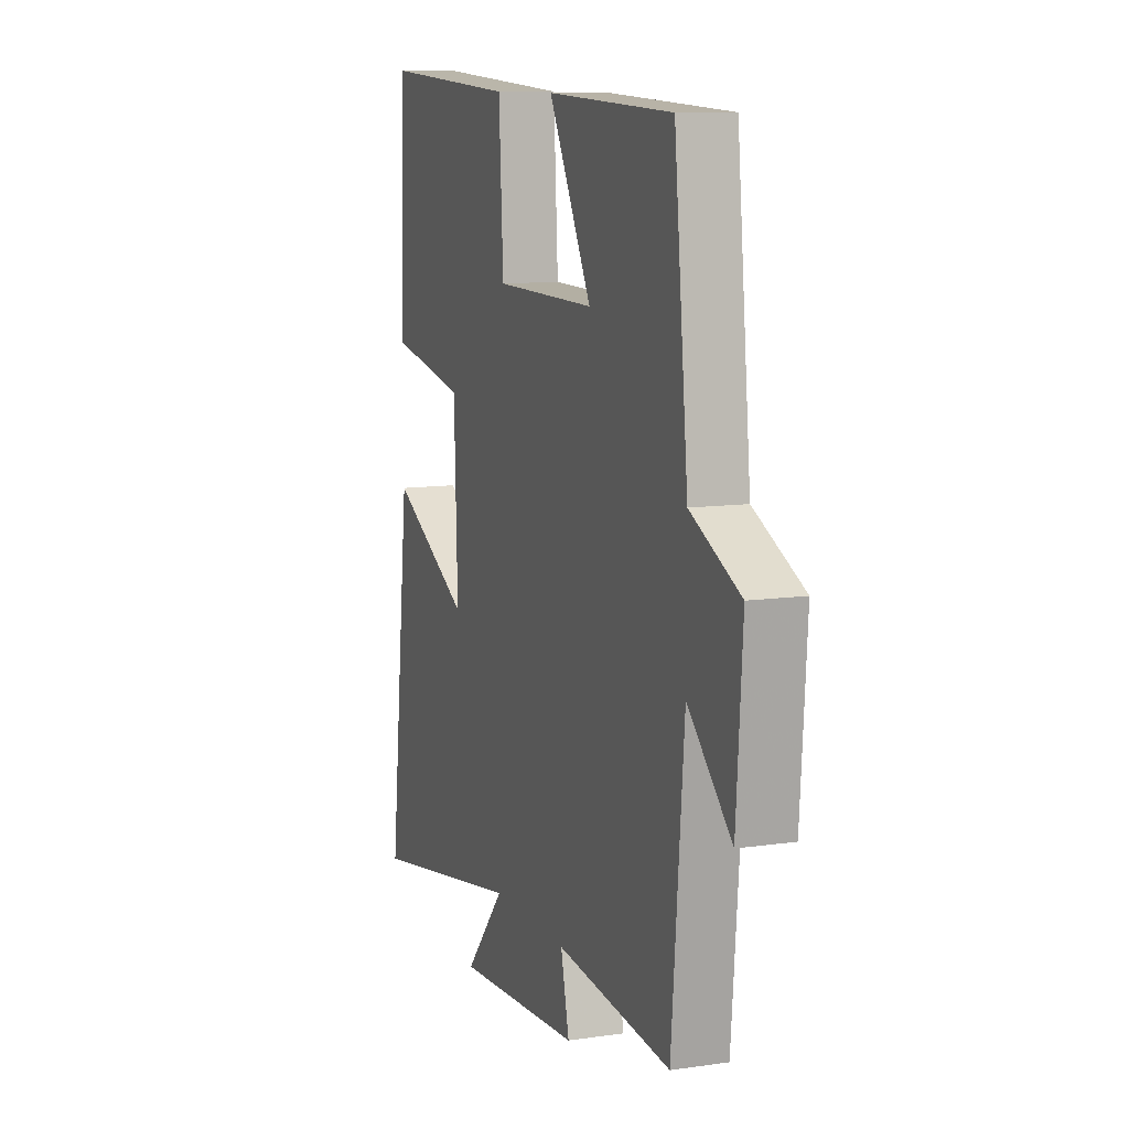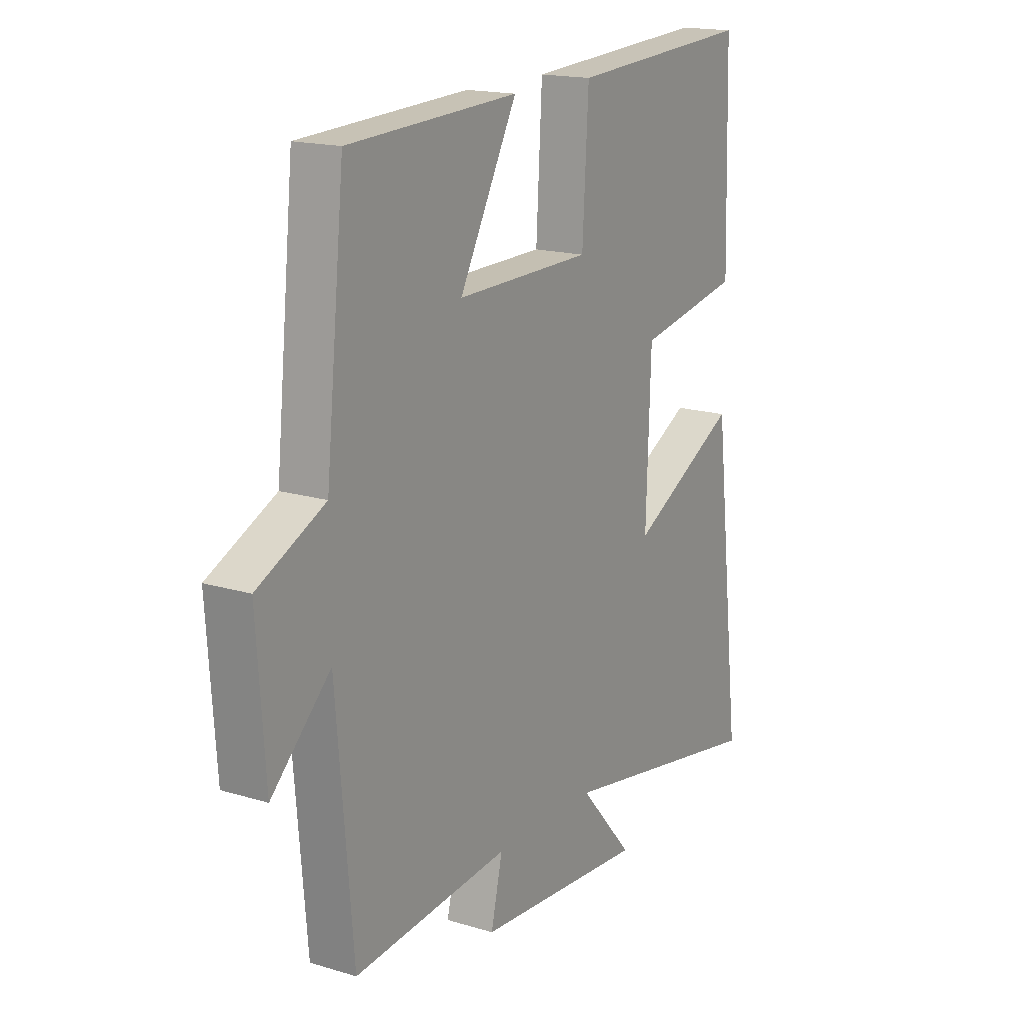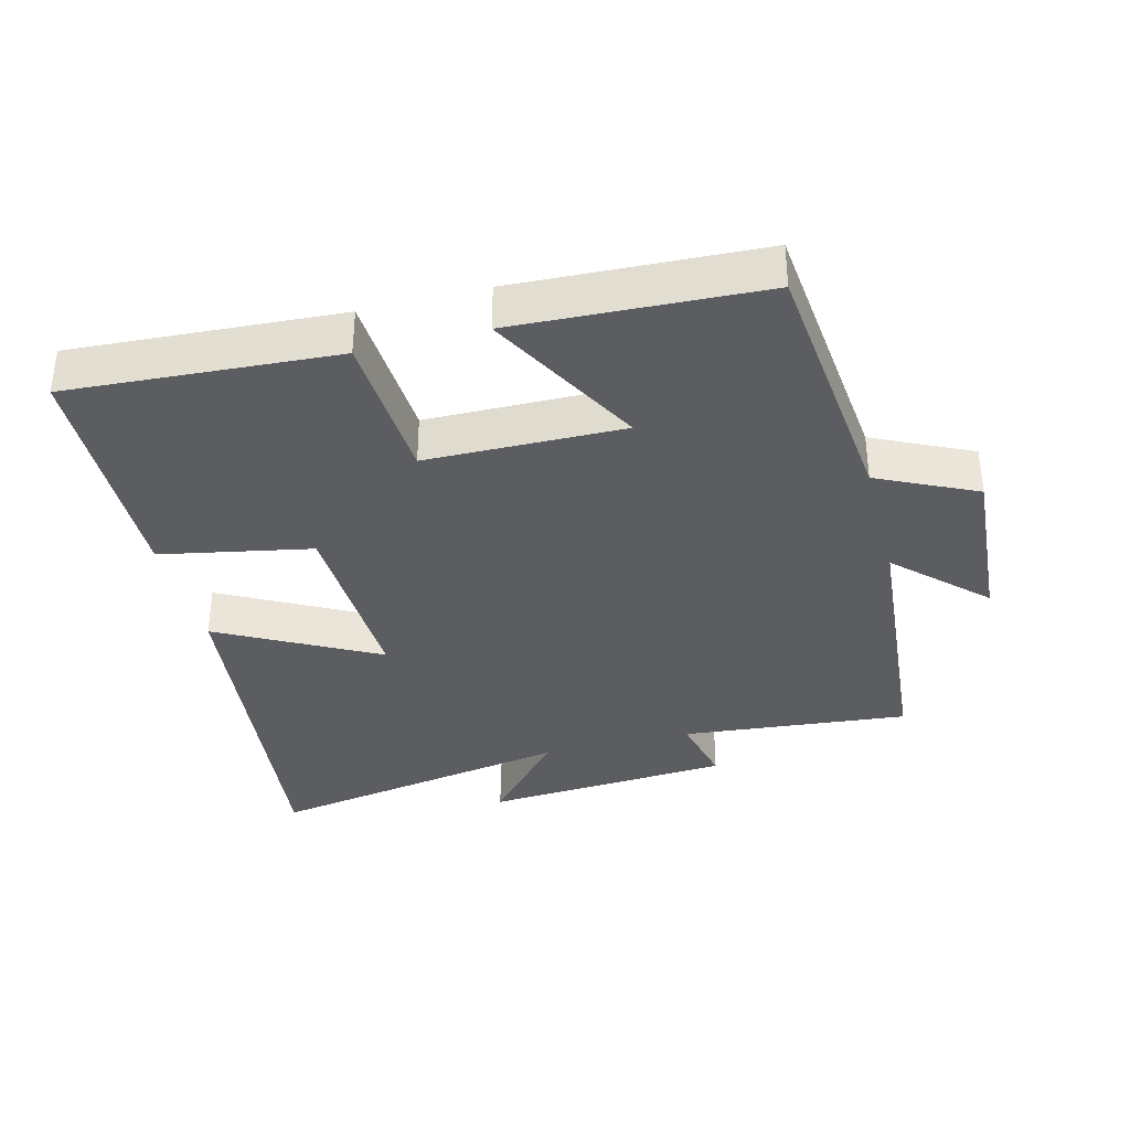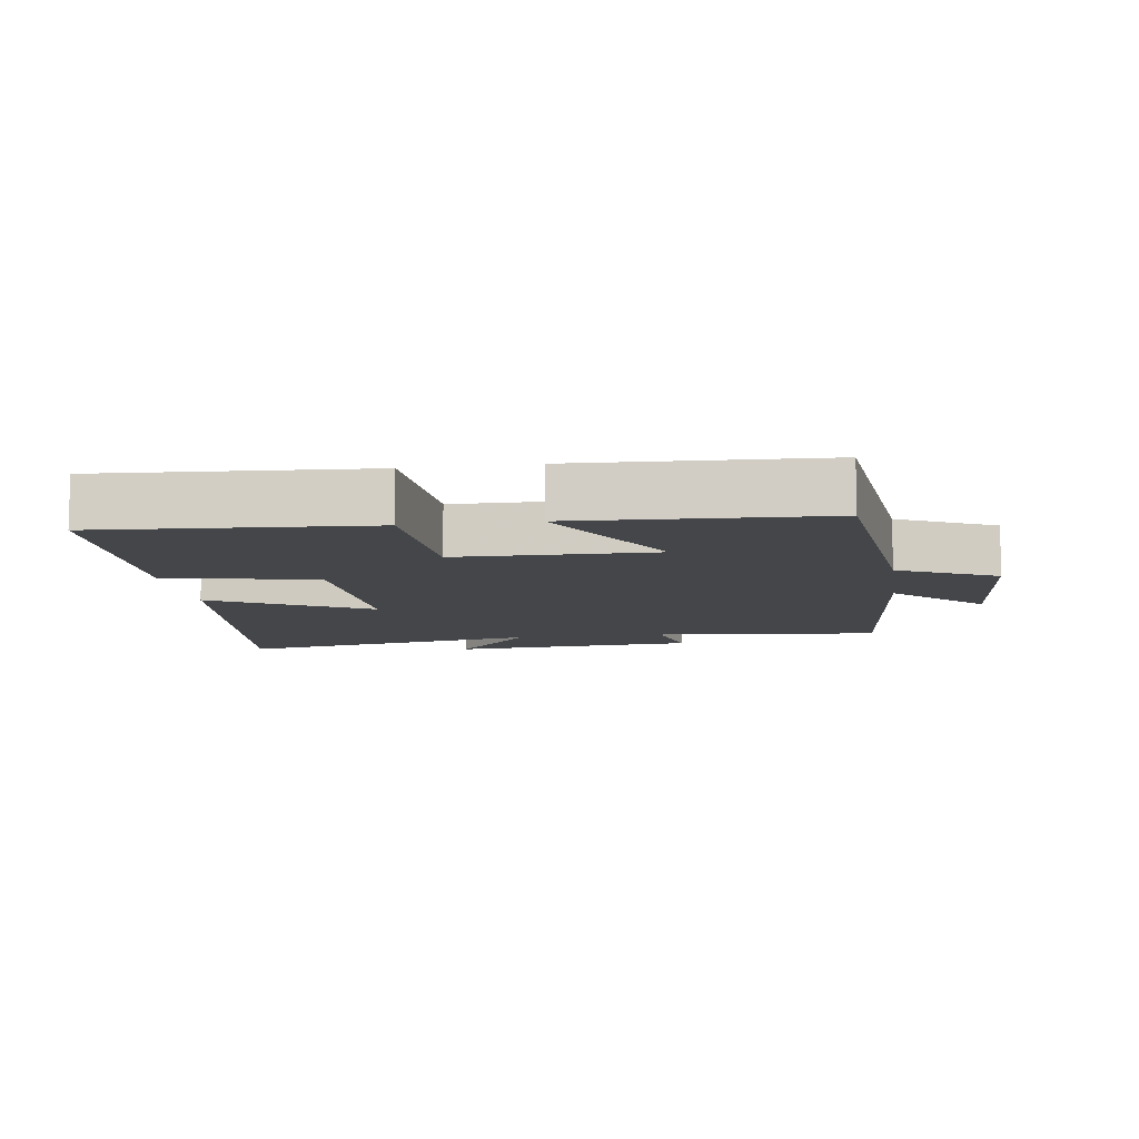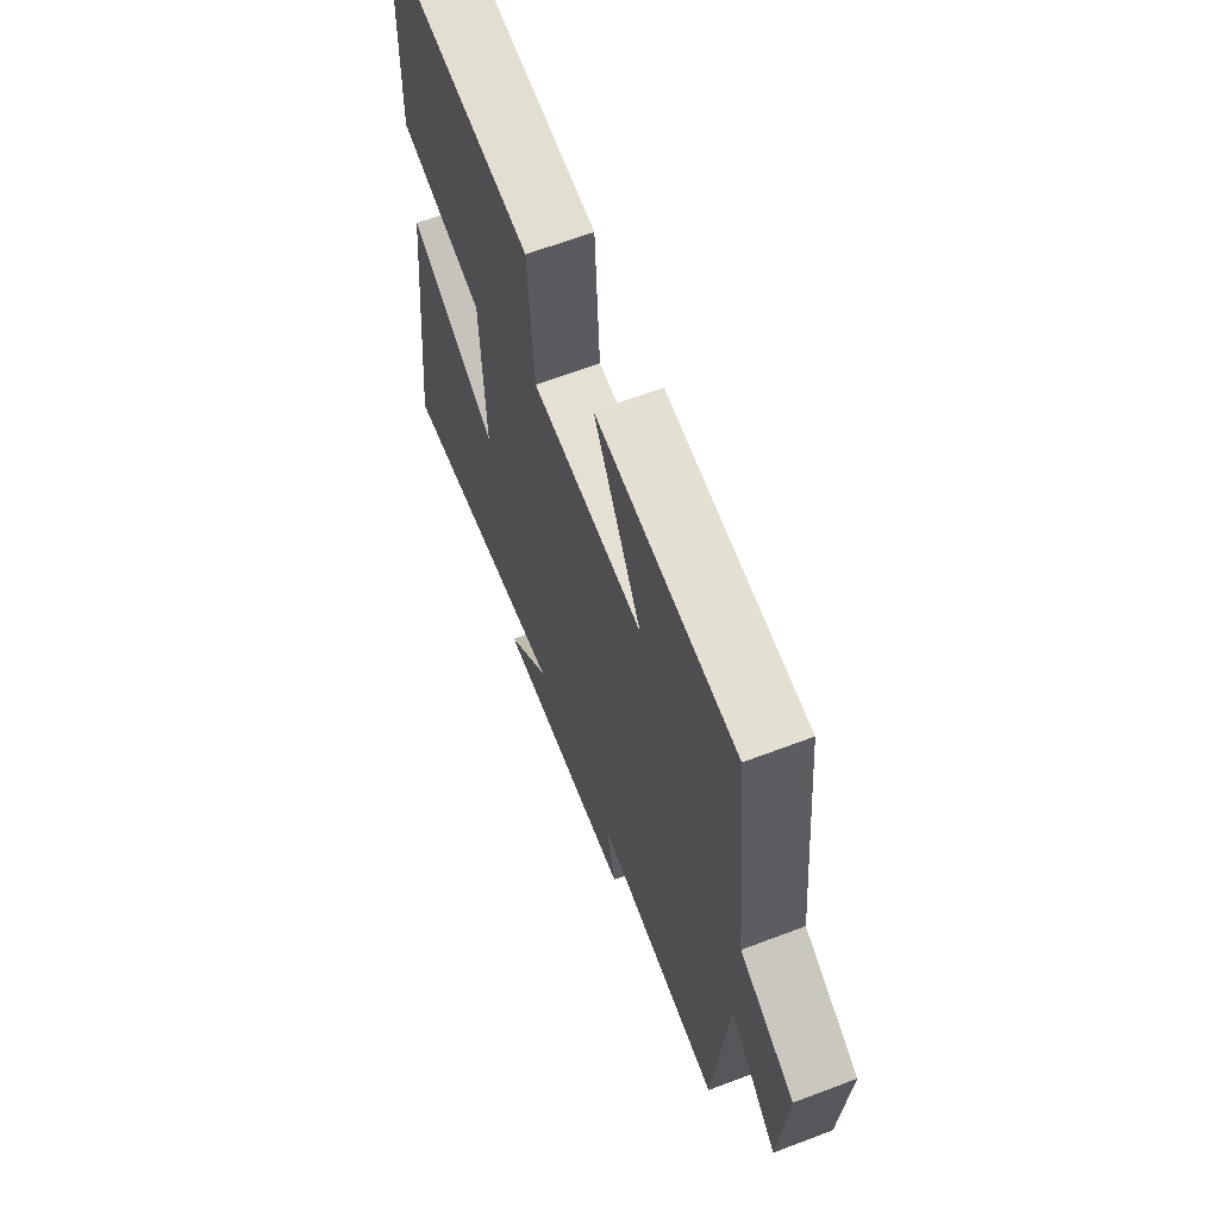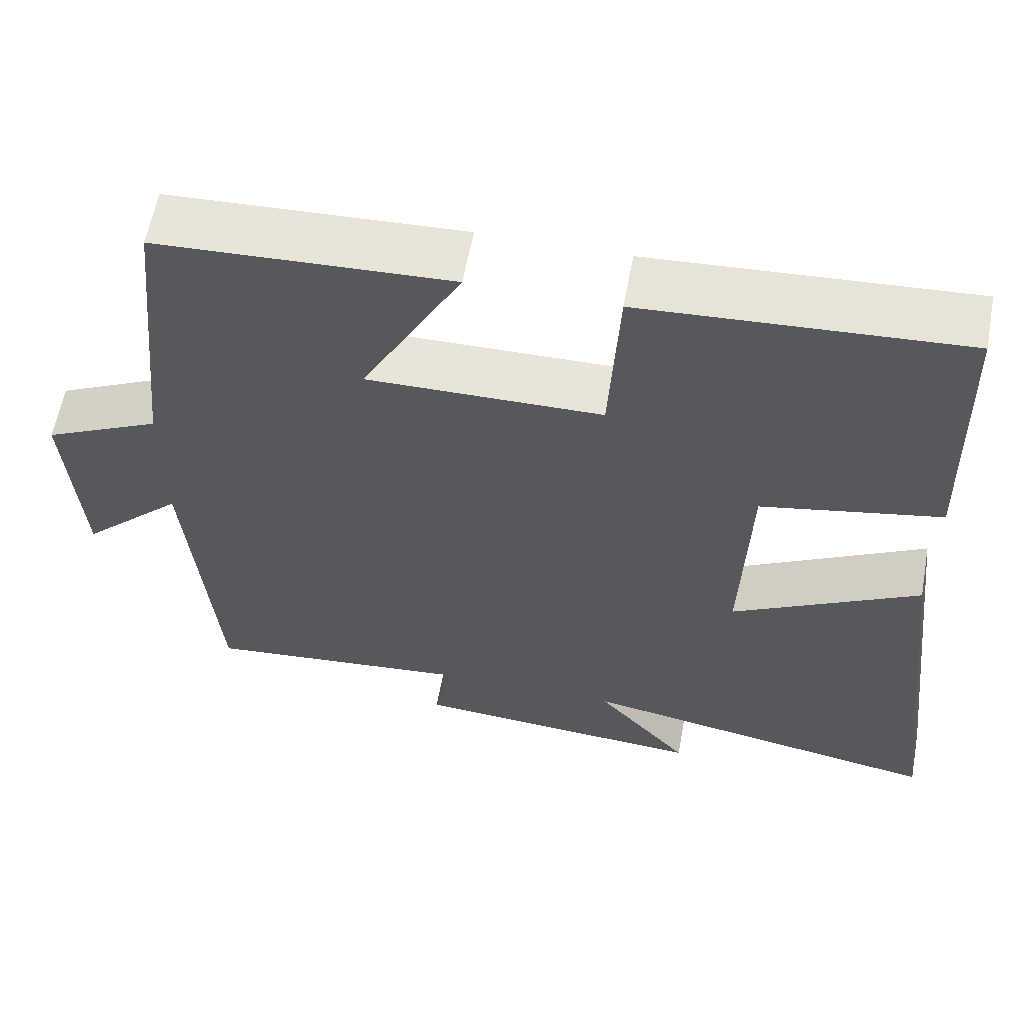
<metadata>
{"format":"obj","ext":"obj","renderer":"f3d","projection":"perspective","resolution":1024,"background":"white","views":[{"elev":10.3,"azim":69.8,"up":"+Z"},{"elev":17.0,"azim":121.4,"up":"+Z"},{"elev":-35.7,"azim":14.5,"up":"+Y"},{"elev":-9.5,"azim":8.2,"up":"+Y"},{"elev":64.7,"azim":69.1,"up":"+Z"},{"elev":59.9,"azim":-169.5,"up":"+Z"}]}
</metadata>
<code>
v -0.564 0.07 -0.582
v -0.5 0.07 -0.038
v -0.265 0.07 -0.164
v -0.275 0.07 0.118
v -0.5 0.07 0.162
v -0.49 0.07 0.525
v -0.091 0.07 0.5
v -0.078 0.07 0.272
v 0.216 0.07 0.268
v 0.091 0.07 0.5
v 0.459 0.07 0.483
v 0.5 0.07 0.085
v 0.646 0.07 0.015
v 0.628 0.07 -0.241
v 0.5 0.07 -0.117
v 0.464 0.07 -0.533
v 0.125 0.07 -0.5
v 0.15 0.07 -0.608
v -0.22 0.07 -0.634
v -0.103 0.07 -0.5
v -0.564 0 -0.582
v -0.5 0 -0.038
v -0.265 0 -0.164
v -0.275 0 0.118
v -0.5 0 0.162
v -0.49 0 0.525
v -0.091 0 0.5
v -0.078 0 0.272
v 0.216 0 0.268
v 0.091 0 0.5
v 0.459 0 0.483
v 0.5 0 0.085
v 0.646 0 0.015
v 0.628 0 -0.241
v 0.5 0 -0.117
v 0.464 0 -0.533
v 0.125 0 -0.5
v 0.15 0 -0.608
v -0.22 0 -0.634
v -0.103 0 -0.5
f 17 18 19 20
f 15 16 17
f 15 17 20
f 12 13 14 15
f 11 12 15
f 10 11 15
f 9 10 15
f 8 9 15 20
f 6 7 8
f 5 6 8
f 4 5 8
f 3 4 8 20
f 1 2 3 20
f 40 39 38 37
f 37 36 35
f 40 37 35
f 35 34 33 32
f 35 32 31
f 35 31 30
f 35 30 29
f 40 35 29 28
f 28 27 26
f 28 26 25
f 28 25 24
f 40 28 24 23
f 40 23 22 21
f 1 21 22 2
f 2 22 23 3
f 3 23 24 4
f 4 24 25 5
f 5 25 26 6
f 6 26 27 7
f 7 27 28 8
f 8 28 29 9
f 9 29 30 10
f 10 30 31 11
f 11 31 32 12
f 12 32 33 13
f 13 33 34 14
f 14 34 35 15
f 15 35 36 16
f 16 36 37 17
f 17 37 38 18
f 18 38 39 19
f 19 39 40 20
f 20 40 21 1

</code>
